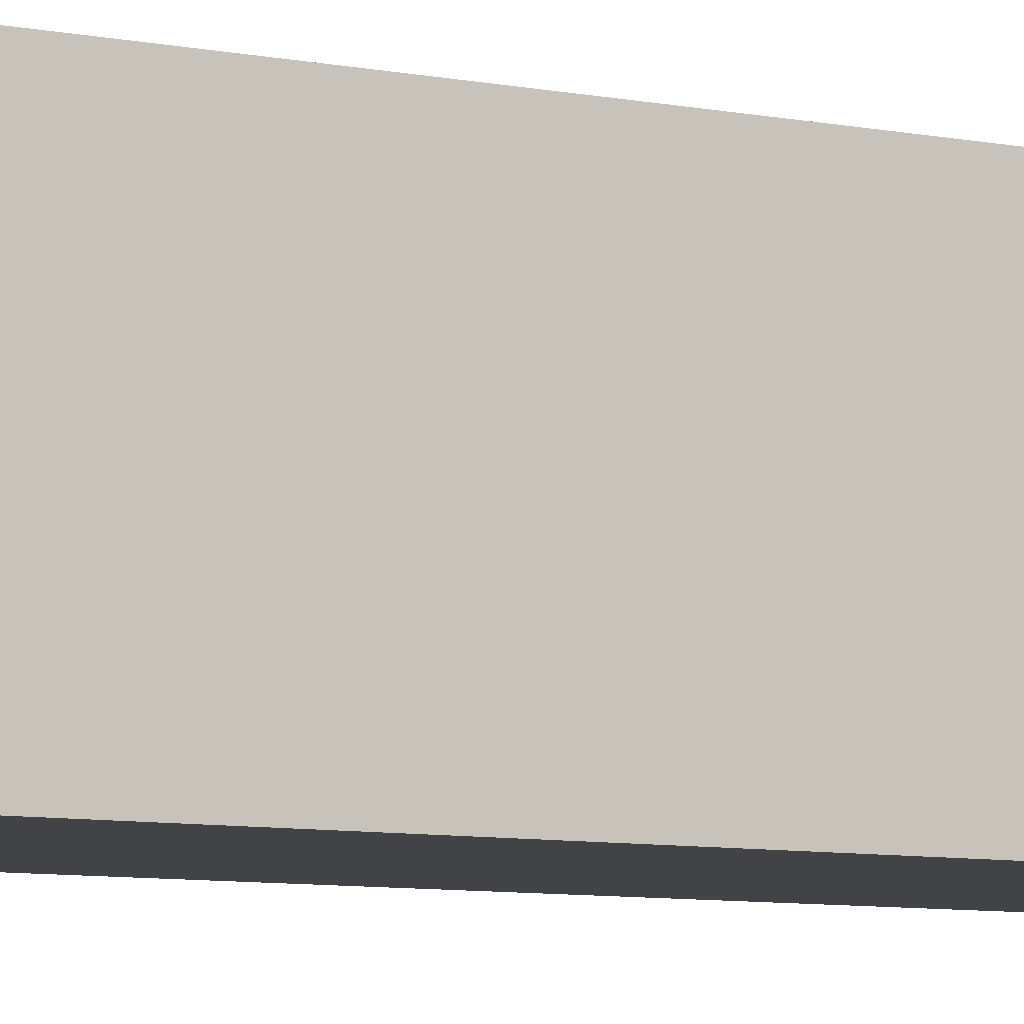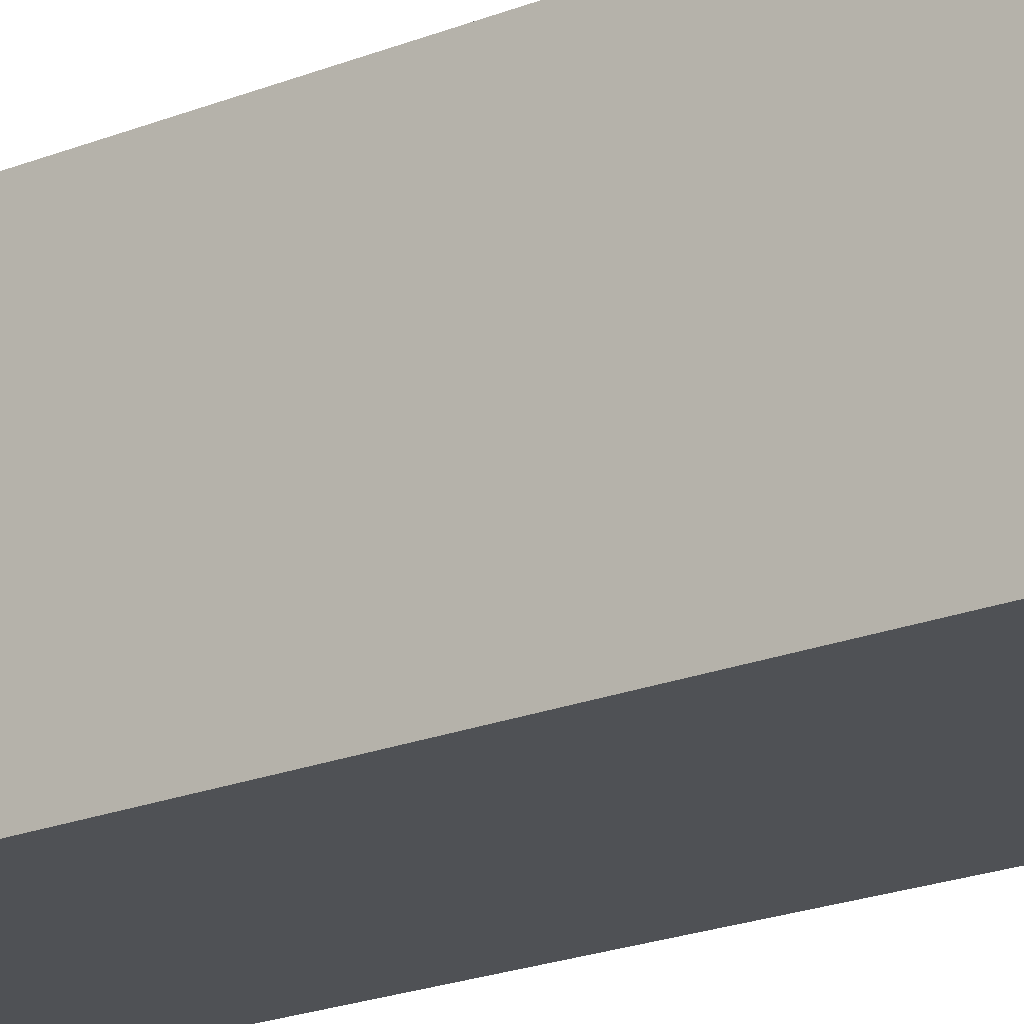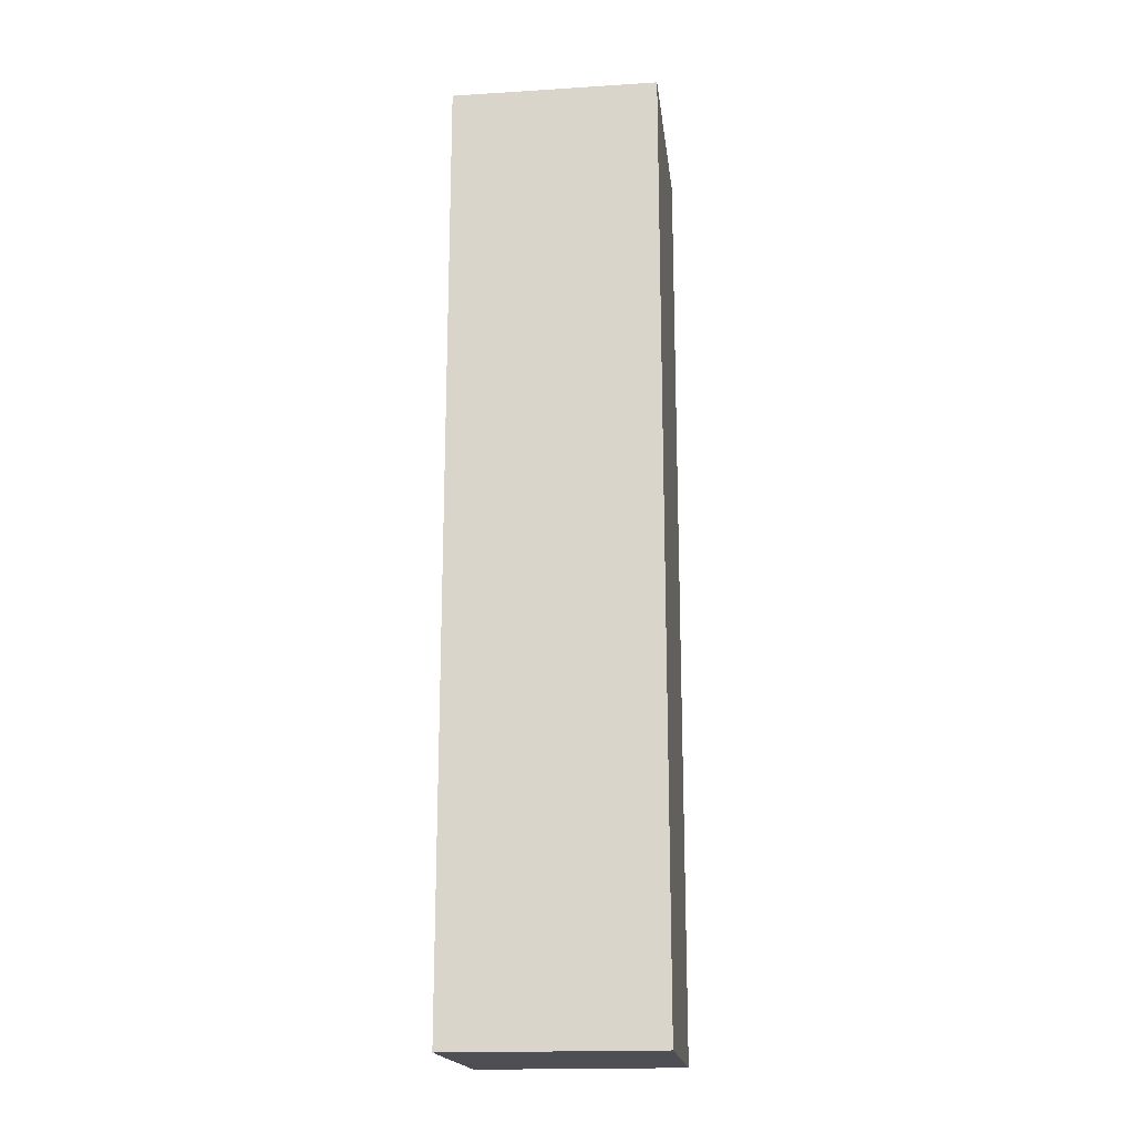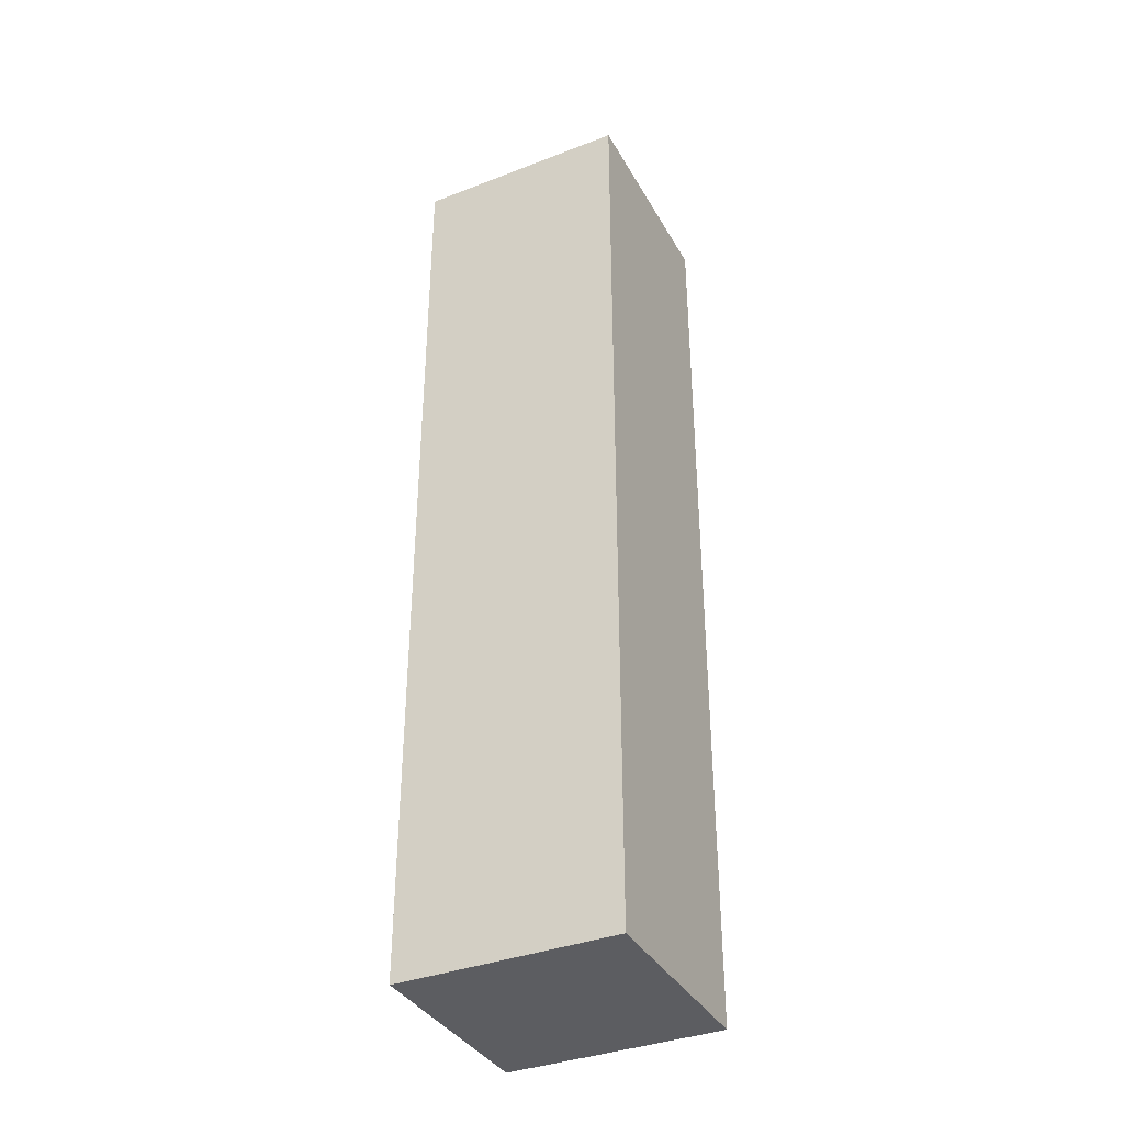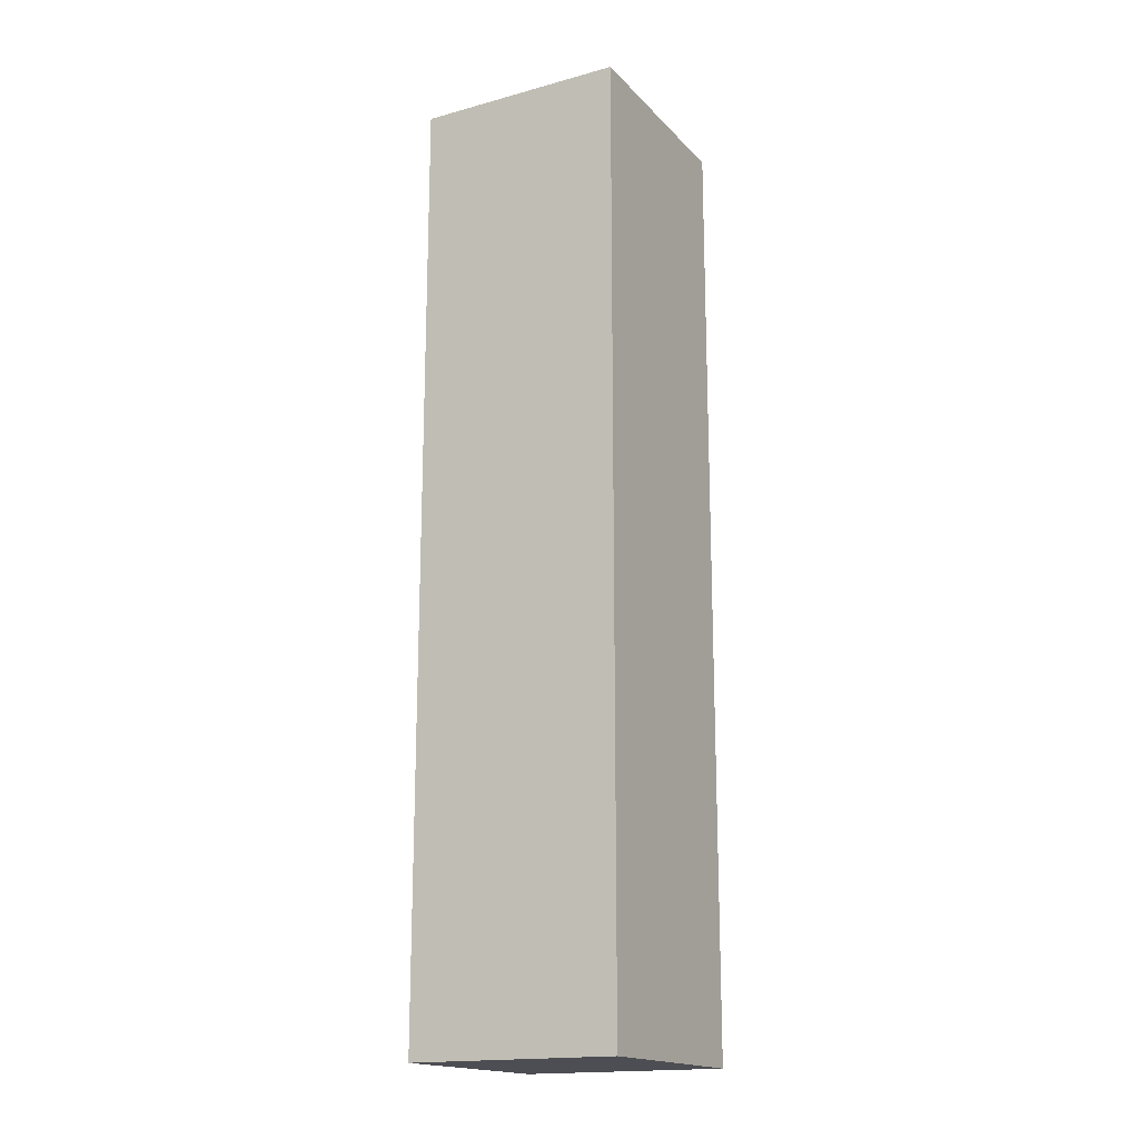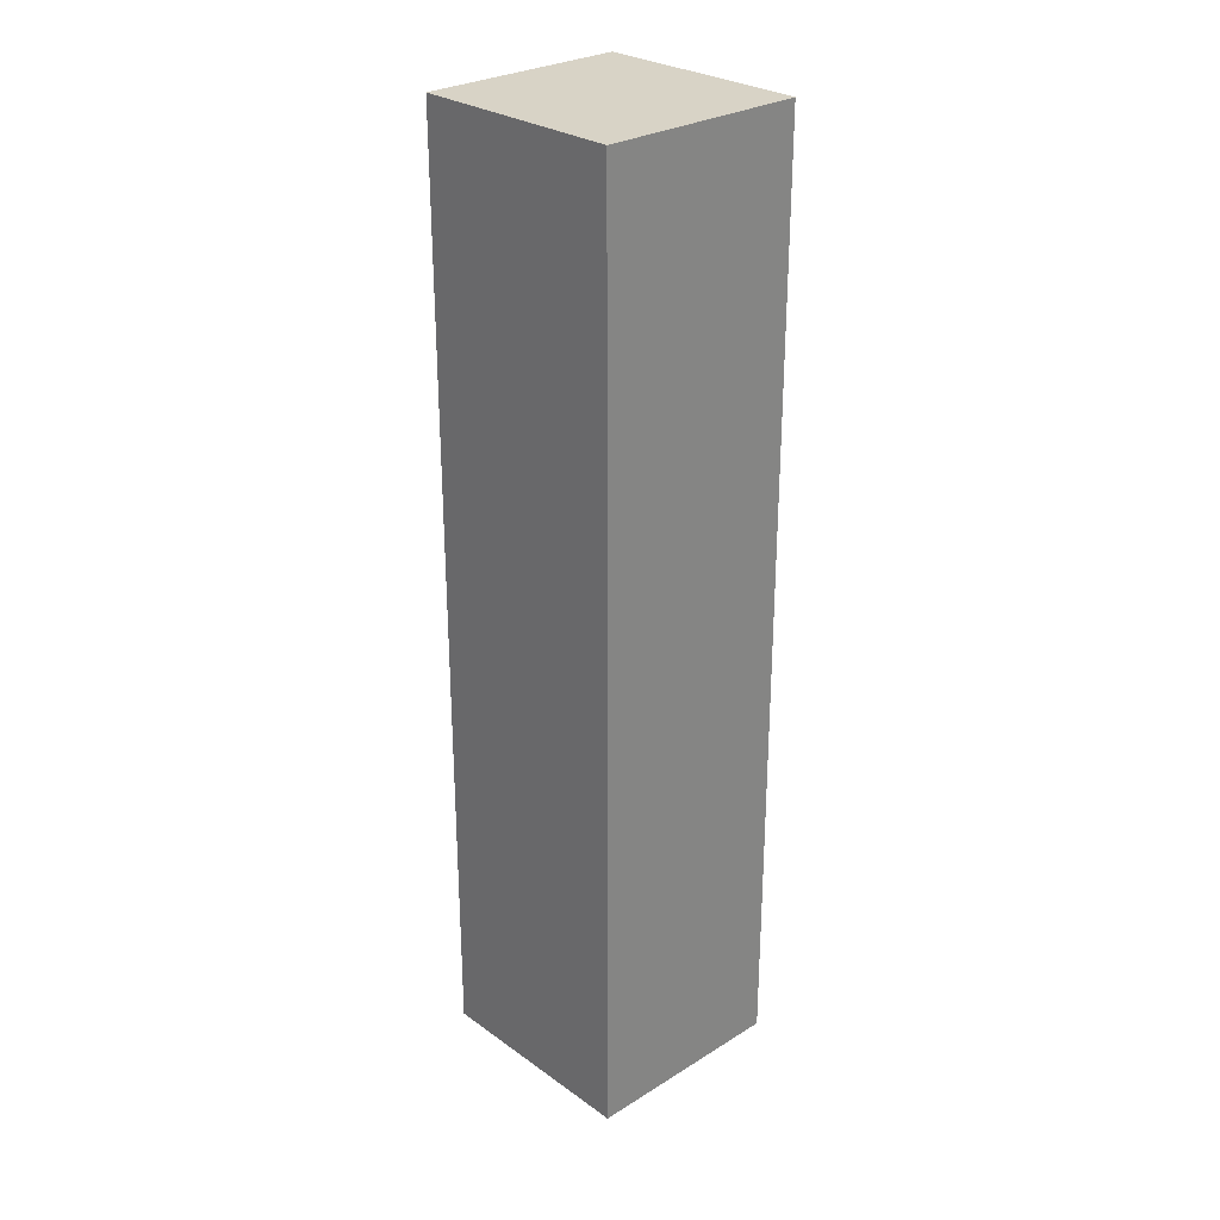
<metadata>
{"format":"obj","ext":"obj","renderer":"f3d","projection":"perspective","resolution":1024,"background":"white","views":[{"elev":-7.0,"azim":-122.2,"up":"+Z"},{"elev":-19.6,"azim":127.6,"up":"+Z"},{"elev":-18.3,"azim":6.9,"up":"+Y"},{"elev":-37.0,"azim":116.4,"up":"+Y"},{"elev":-17.4,"azim":28.4,"up":"+Y"},{"elev":28.0,"azim":136.9,"up":"+Y"}]}
</metadata>
<code>
v 1.99 0 2.027
v 1 0 2.027
v 1 0 1
v 1.99 0 1
v 1.99 0 1
v 1 0 1
v 1 4.5 1
v 1.99 4.5 1
v 1 4.5 2.027
v 1.99 4.5 2.027
v 1.99 4.5 1
v 1 4.5 1
v 1.99 0 2.027
v 1.99 0 1
v 1.99 4.5 1
v 1.99 4.5 2.027
v 1 0 1
v 1 0 2.027
v 1 4.5 2.027
v 1 4.5 1
v 1 0 2.027
v 1.99 0 2.027
v 1.99 4.5 2.027
v 1 4.5 2.027
f 1 2 4
f 4 2 3
f 5 6 8
f 8 6 7
f 10 11 9
f 9 11 12
f 13 14 16
f 16 14 15
f 17 18 20
f 20 18 19
f 21 22 24
f 24 22 23

</code>
